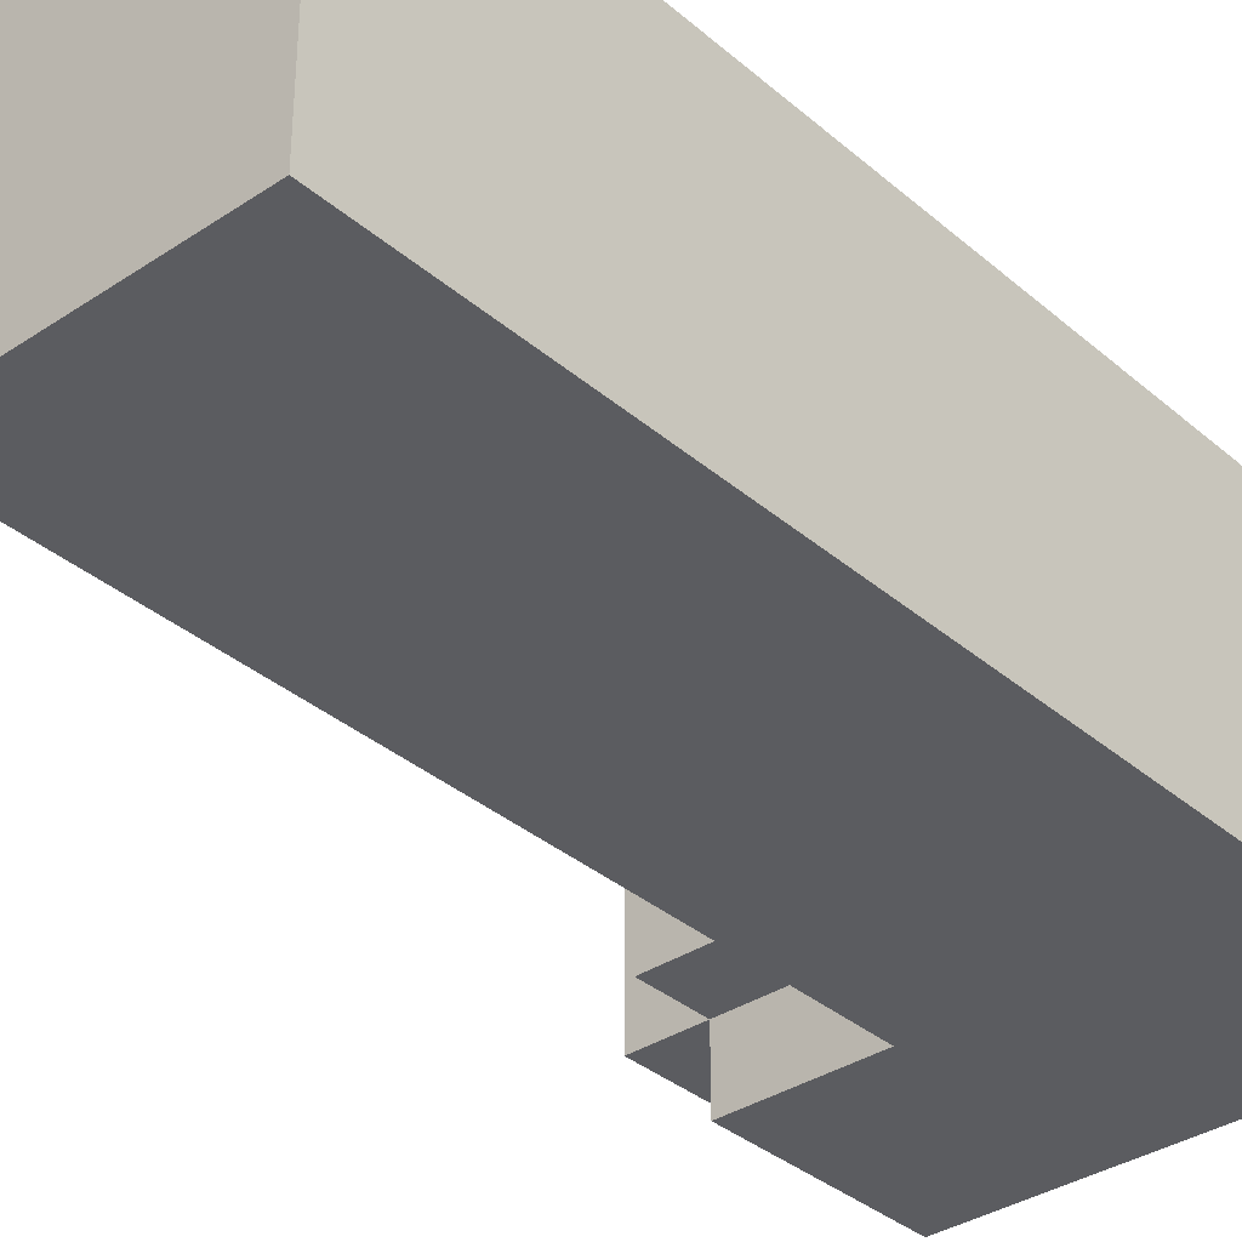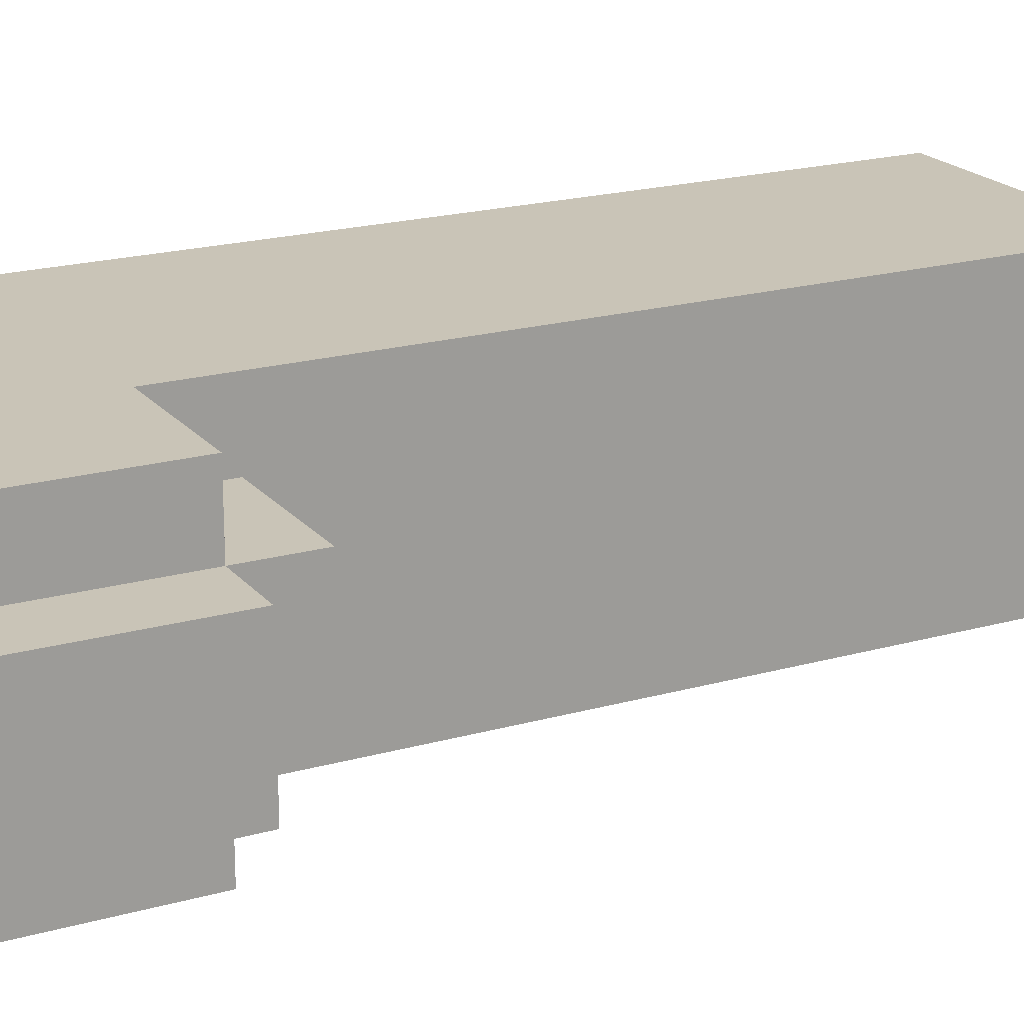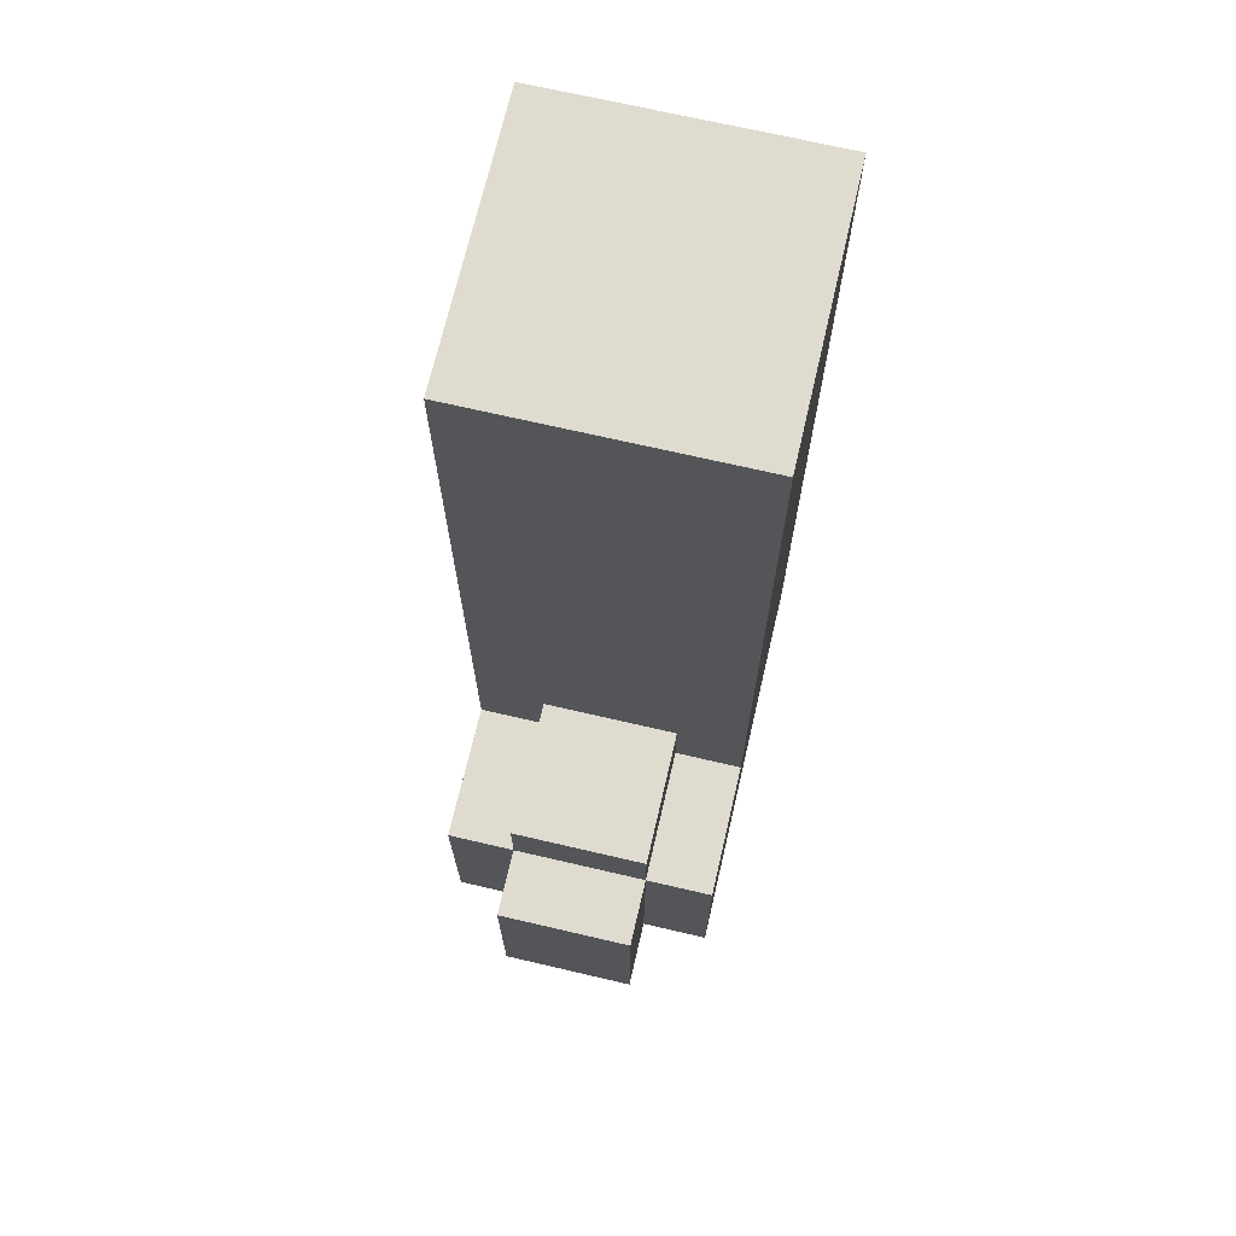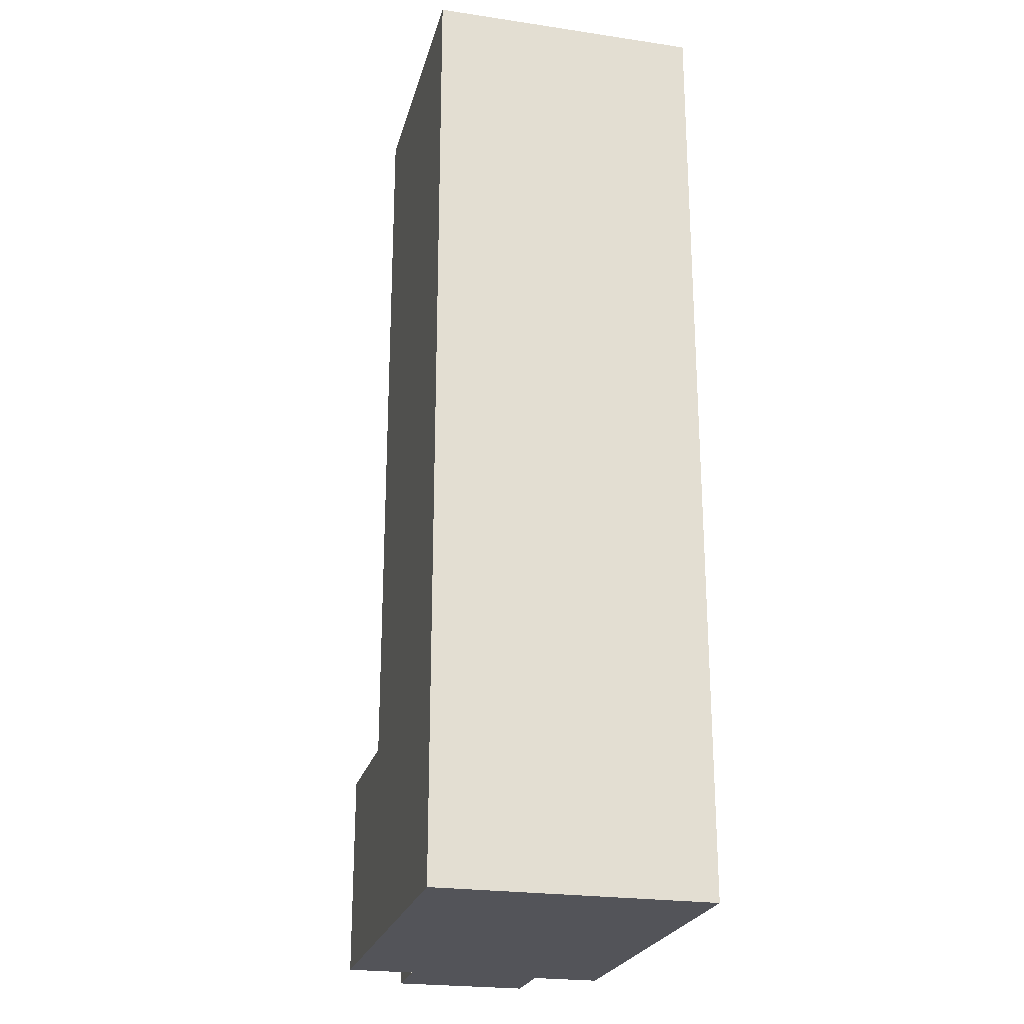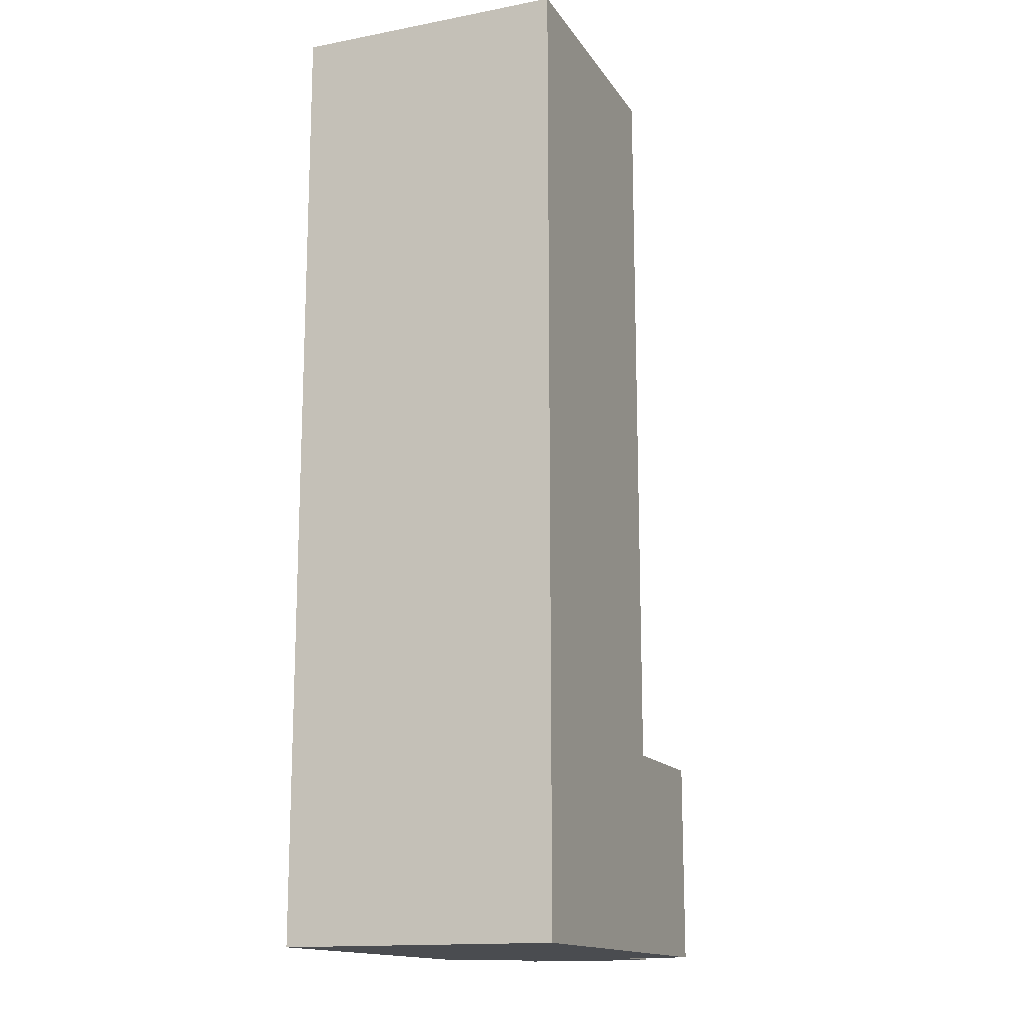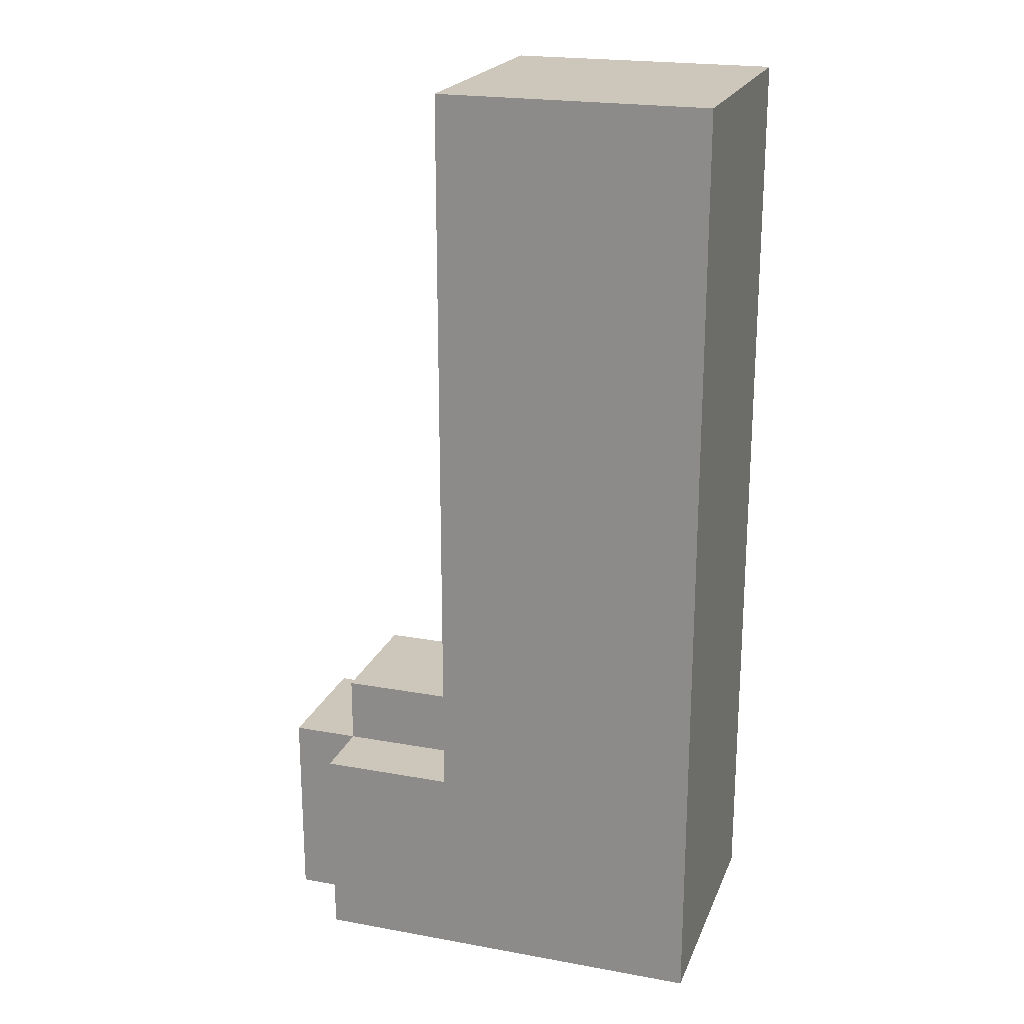
<metadata>
{"format":"obj","ext":"obj","renderer":"f3d","projection":"perspective","resolution":1024,"background":"white","views":[{"elev":-35.1,"azim":-138.5,"up":"+Z"},{"elev":20.0,"azim":62.5,"up":"+Z"},{"elev":70.3,"azim":103.1,"up":"+Y"},{"elev":-23.7,"azim":-103.9,"up":"+Y"},{"elev":-15.0,"azim":-67.9,"up":"+Y"},{"elev":21.3,"azim":-162.1,"up":"+Y"}]}
</metadata>
<code>
o
v -0.2 0.1 1.416e-07
v -0.2 0.1 -0.4
v -0.2 0.2 1.416e-07
v -0.2 0.2 -0.4
v -0.2 0.6 1.416e-07
v -0.2 0.6 -0.4
v -0.2 1.5 1.416e-07
v -0.2 1.5 -0.4
v 0.2 0.4 1.416e-07
v 0.2 0.4 -0.1
v 0.2 0.4 -0.3
v 0.2 0.4 -0.4
v 0.2 0.5 1.416e-07
v 0.2 0.5 -0.1
v 0.2 0.5 -0.3
v 0.2 0.5 -0.4
v 0.2 1.5 1.416e-07
v 0.2 1.5 -0.4
v 0.4 0.1 1.416e-07
v 0.4 0.1 -0.1
v 0.4 0.1 -0.3
v 0.4 0.1 -0.4
v 0.4 0.2 1.416e-07
v 0.4 0.2 -0.1
v 0.4 0.2 -0.3
v 0.4 0.2 -0.4
v 0.4 0.4 1.416e-07
v 0.4 0.4 -0.1
v 0.4 0.4 -0.3
v 0.4 0.4 -0.4
v 0.4 0.5 -0.1
v 0.4 0.5 -0.3
v 0.5 0.1 -0.1
v 0.5 0.1 -0.3
v 0.5 0.2 -0.1
v 0.5 0.2 -0.3
v 0.5 0.4 -0.1
v 0.5 0.4 -0.3
v -0.2 0.1 1.416e-07
v -0.2 0.2 1.416e-07
v -0.2 0.6 1.416e-07
v -0.2 1.5 1.416e-07
v -0.1 0.4 1.416e-07
v -0.1 0.6 1.416e-07
v 0.1 0.4 1.416e-07
v 0.1 0.5 1.416e-07
v 0.2 0.4 1.416e-07
v 0.2 0.5 1.416e-07
v 0.2 1.5 1.416e-07
v 0.4 0.1 1.416e-07
v 0.4 0.2 1.416e-07
v 0.4 0.4 1.416e-07
v 0.2 0.4 -0.1
v 0.2 0.5 -0.1
v 0.3 0.4 -0.1
v 0.3 0.5 -0.1
v 0.4 0.1 -0.1
v 0.4 0.2 -0.1
v 0.4 0.4 -0.1
v 0.4 0.5 -0.1
v 0.5 0.1 -0.1
v 0.5 0.2 -0.1
v 0.5 0.4 -0.1
v 0.2 0.4 -0.3
v 0.2 0.5 -0.3
v 0.3 0.4 -0.3
v 0.3 0.5 -0.3
v 0.4 0.1 -0.3
v 0.4 0.2 -0.3
v 0.4 0.4 -0.3
v 0.4 0.5 -0.3
v 0.5 0.1 -0.3
v 0.5 0.2 -0.3
v 0.5 0.4 -0.3
v -0.2 0.1 -0.4
v -0.2 0.2 -0.4
v -0.2 0.6 -0.4
v -0.2 1.5 -0.4
v -0.1 0.4 -0.4
v -0.1 0.6 -0.4
v 0.1 0.4 -0.4
v 0.1 0.5 -0.4
v 0.2 0.4 -0.4
v 0.2 0.5 -0.4
v 0.2 1.5 -0.4
v 0.4 0.1 -0.4
v 0.4 0.2 -0.4
v 0.4 0.4 -0.4
v -0.2 0.1 1.416e-07
v 0.4 0.1 1.416e-07
v 0.4 0.1 -0.1
v 0.5 0.1 -0.1
v 0.4 0.1 -0.3
v 0.5 0.1 -0.3
v -0.2 0.1 -0.4
v 0.4 0.1 -0.4
v 0.2 0.4 1.416e-07
v 0.4 0.4 1.416e-07
v 0.2 0.4 -0.1
v 0.3 0.4 -0.1
v 0.4 0.4 -0.1
v 0.5 0.4 -0.1
v 0.2 0.4 -0.3
v 0.3 0.4 -0.3
v 0.4 0.4 -0.3
v 0.5 0.4 -0.3
v 0.2 0.4 -0.4
v 0.4 0.4 -0.4
v 0.2 0.5 -0.1
v 0.3 0.5 -0.1
v 0.4 0.5 -0.1
v 0.2 0.5 -0.3
v 0.3 0.5 -0.3
v 0.4 0.5 -0.3
v -0.2 1.5 1.416e-07
v 0.2 1.5 1.416e-07
v -0.2 1.5 -0.4
v 0.2 1.5 -0.4
f 3 2 1
f 4 2 3
f 5 4 3
f 6 4 5
f 7 6 5
f 8 6 7
f 9 10 13
f 13 10 14
f 11 12 15
f 15 12 16
f 13 14 17
f 14 15 17
f 15 16 17
f 17 16 18
f 19 20 23
f 23 20 24
f 21 22 25
f 25 22 26
f 23 24 27
f 27 24 28
f 25 26 29
f 29 26 30
f 28 29 31
f 31 29 32
f 33 34 35
f 35 34 36
f 35 36 37
f 37 36 38
f 43 41 40
f 44 42 41
f 44 41 43
f 45 43 40
f 45 44 43
f 46 44 45
f 47 45 40
f 47 46 45
f 48 44 46
f 48 46 47
f 49 42 44
f 49 44 48
f 50 40 39
f 51 47 40
f 51 40 50
f 52 47 51
f 55 54 53
f 56 54 55
f 59 56 55
f 60 56 59
f 61 58 57
f 62 59 58
f 62 58 61
f 63 59 62
f 64 65 66
f 66 65 67
f 66 67 70
f 70 67 71
f 68 69 72
f 69 70 73
f 72 69 73
f 73 70 74
f 76 77 79
f 77 78 80
f 79 77 80
f 76 79 81
f 79 80 81
f 81 80 82
f 76 81 83
f 81 82 83
f 82 80 84
f 83 82 84
f 80 78 85
f 84 80 85
f 75 76 86
f 76 83 87
f 86 76 87
f 87 83 88
f 91 90 89
f 93 91 89
f 93 92 91
f 94 92 93
f 95 93 89
f 96 93 95
f 97 98 99
f 99 98 100
f 100 98 101
f 101 102 105
f 105 102 106
f 103 104 107
f 104 105 107
f 107 105 108
f 109 110 112
f 110 111 113
f 112 110 113
f 113 111 114
f 115 116 117
f 117 116 118

</code>
